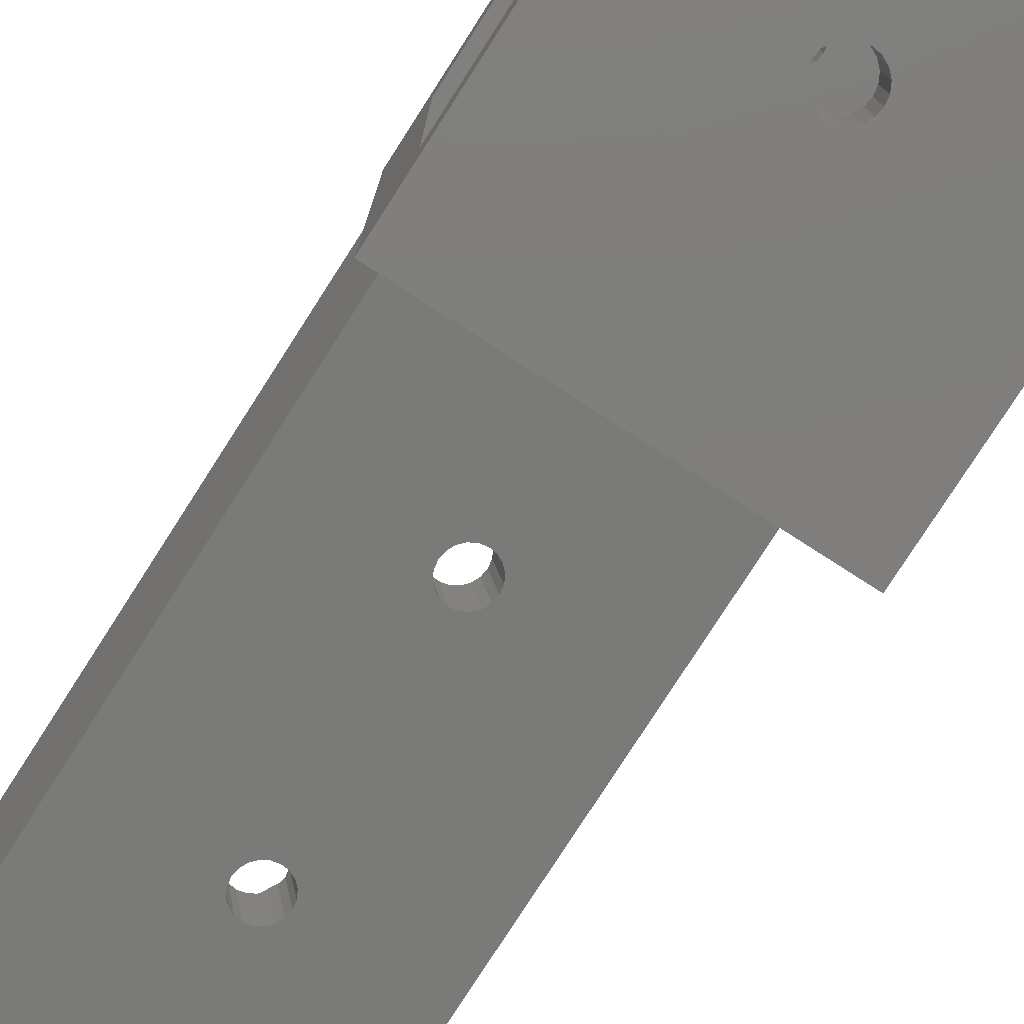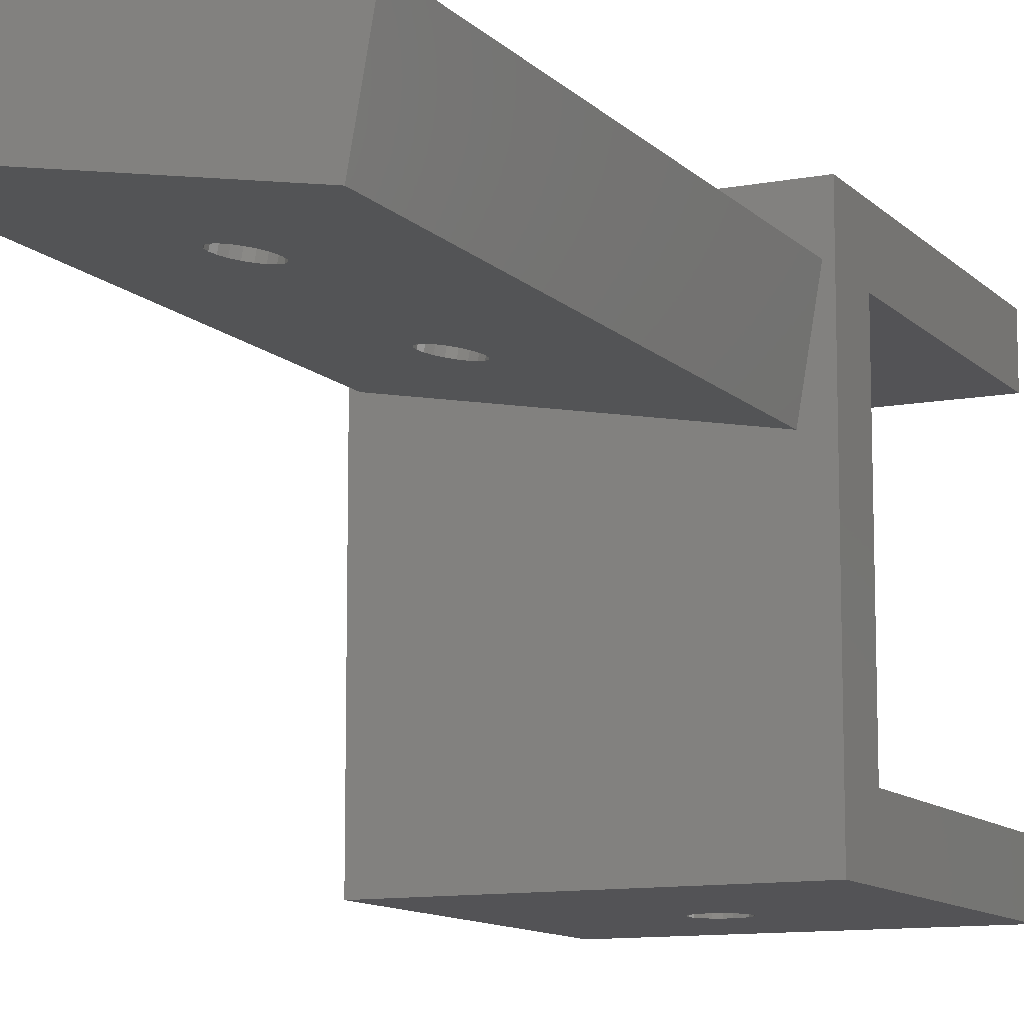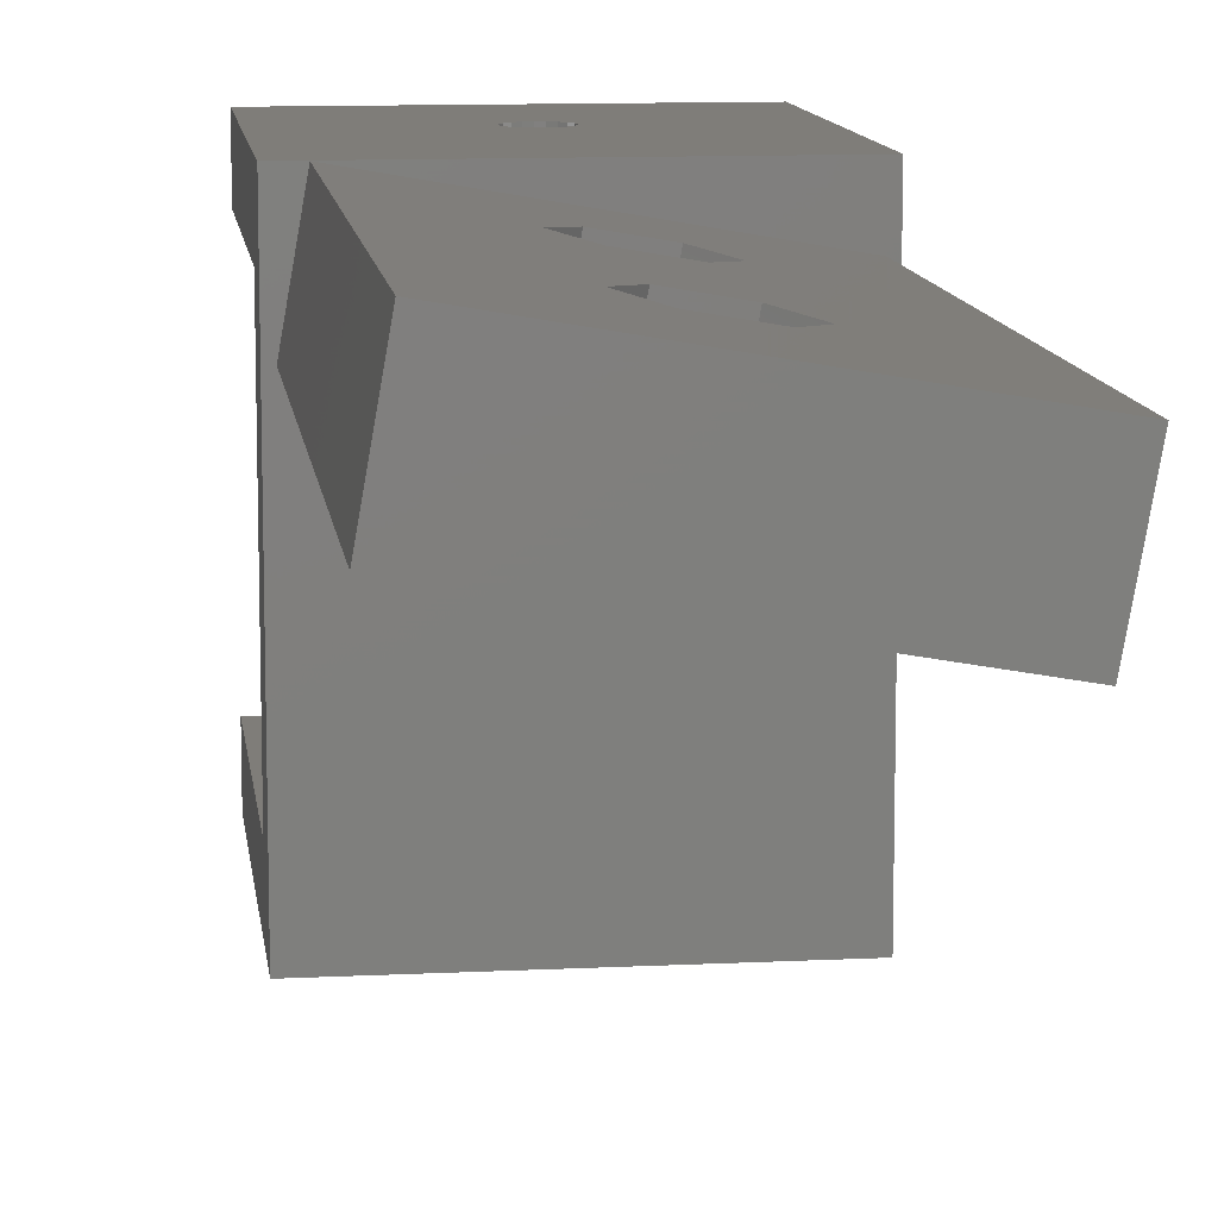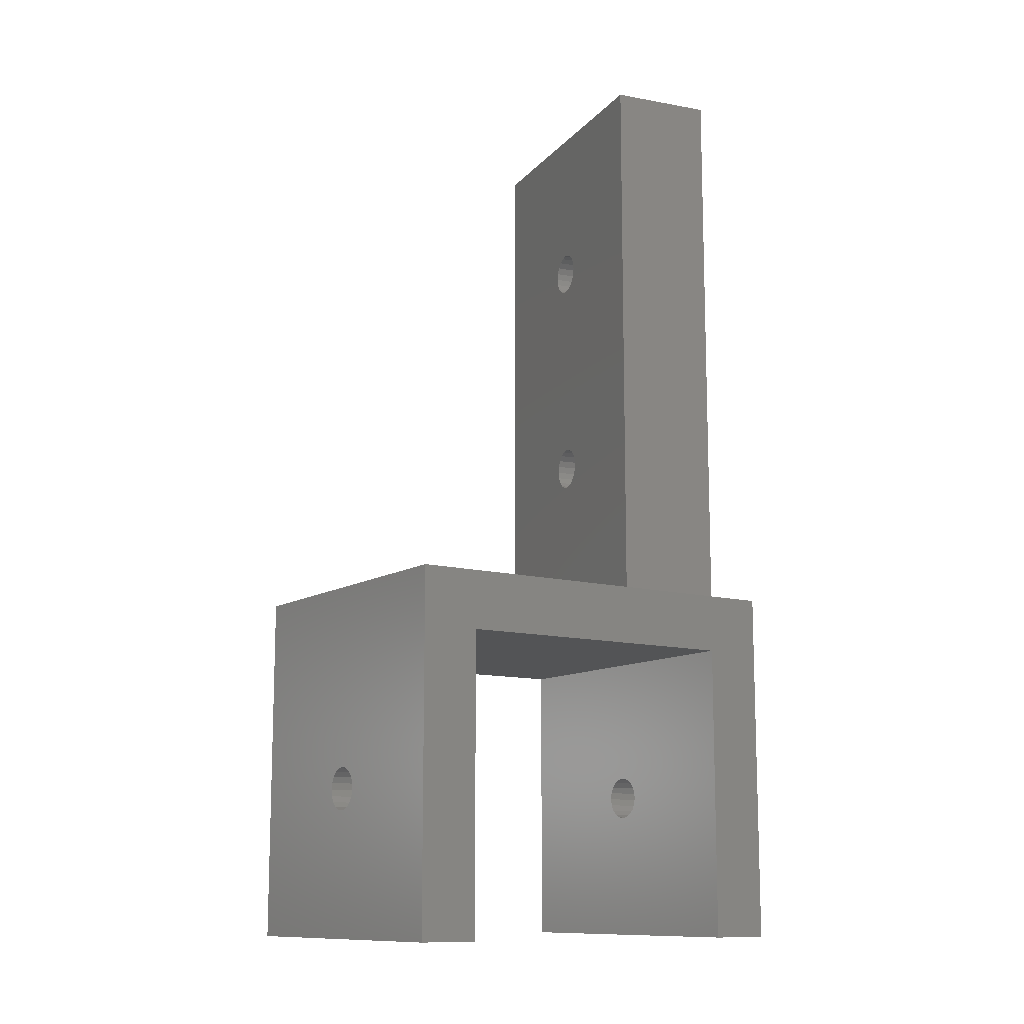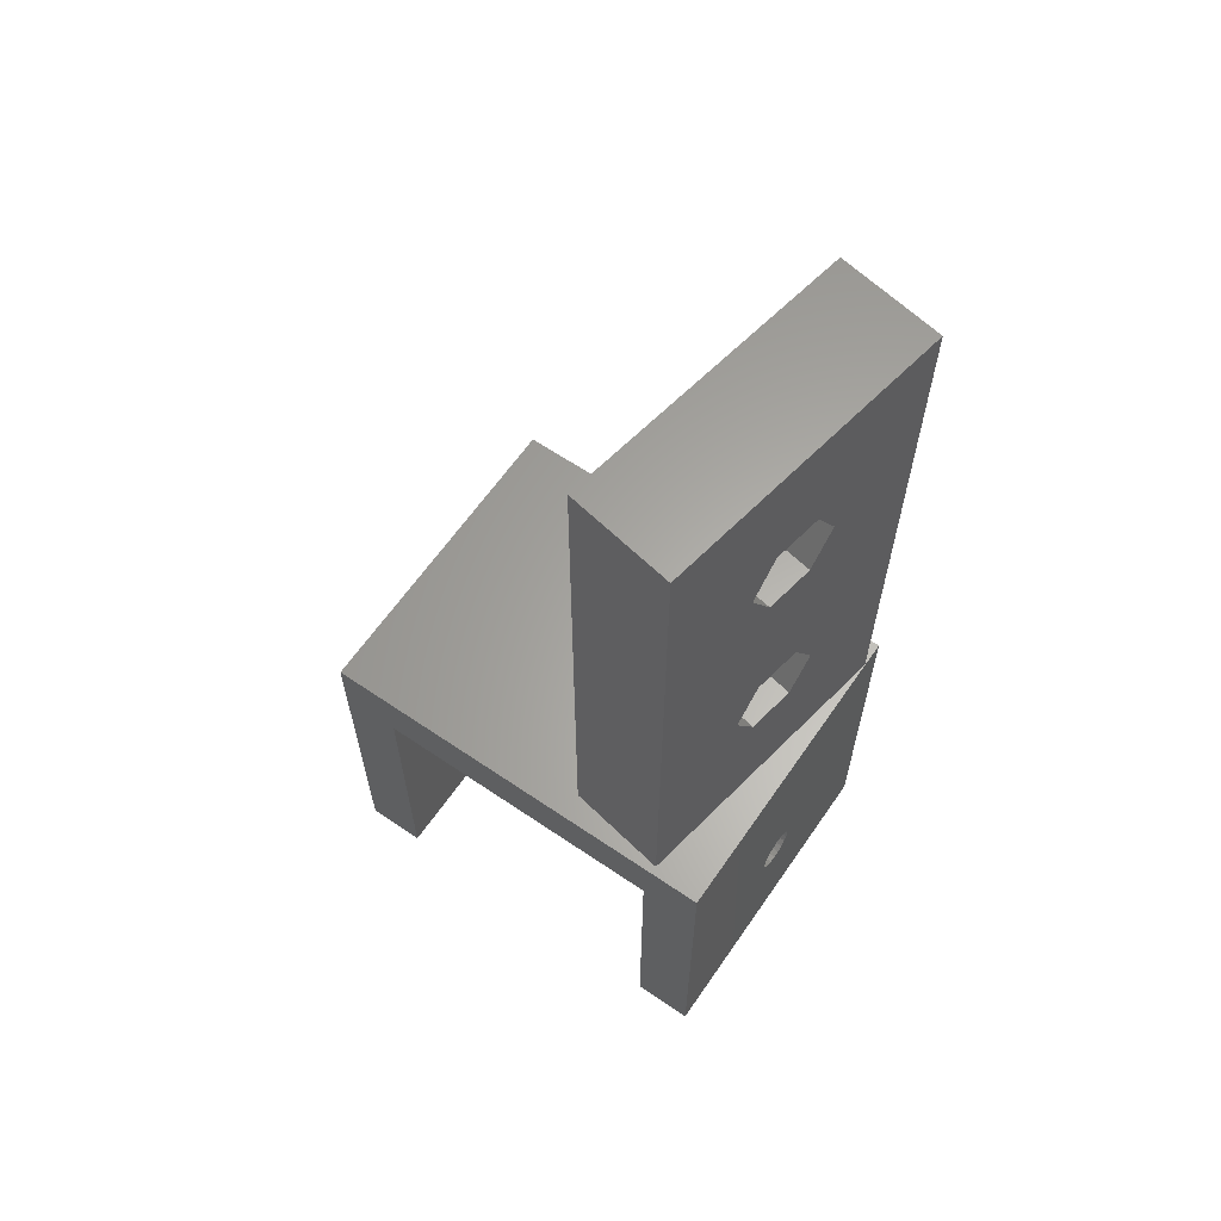
<metadata>
{"format":"stl","ext":"stl","renderer":"f3d","projection":"perspective","resolution":1024,"background":"white","views":[{"elev":-78.4,"azim":147.3,"up":"+Y"},{"elev":-11.0,"azim":25.3,"up":"+Y"},{"elev":11.0,"azim":-7.1,"up":"+Y"},{"elev":-11.7,"azim":56.4,"up":"+Z"},{"elev":62.8,"azim":124.6,"up":"+Z"}]}
</metadata>
<code>
# stl→obj: 224 verts, 460 faces
v -11 -10.2 10.2
v 11 10.2 10.2
v 11 -10.2 10.2
v -11 10.2 10.2
v 0 10.2 1.5
v -0.3263 10.2 1.448
v -0.4635 10.2 1.427
v -0.8817 10.2 1.214
v -1.214 10.2 0.8817
v -1.427 10.2 0.4635
v -1.5 10.2 0
v -11 10.2 -10.19
v -1.427 10.2 -0.4635
v -0.1372 10.2 -1.478
v 0 10.2 -1.5
v -0.4635 10.2 -1.427
v -0.8817 10.2 -1.214
v -1.214 10.2 -0.8817
v 0.3263 10.2 1.448
v 0.4635 10.2 1.427
v 0.8817 10.2 1.214
v 1.214 10.2 0.8817
v 1.427 10.2 0.4635
v 1.5 10.2 0
v 11 10.2 -10.19
v 1.427 10.2 -0.4635
v 1.214 10.2 -0.8817
v 0.1372 10.2 -1.478
v 0.4635 10.2 -1.427
v 0.8817 10.2 -1.214
v 0 -10.2 1.5
v 0.1372 -10.2 1.478
v 0.4635 -10.2 1.427
v 0.8817 -10.2 1.214
v 1.214 -10.2 0.8817
v 1.427 -10.2 0.4635
v 1.5 -10.2 0
v 11 -10.2 -10.19
v 1.427 -10.2 -0.4635
v 0.3263 -10.2 -1.448
v 0 -10.2 -1.5
v 0.4635 -10.2 -1.427
v 0.8817 -10.2 -1.214
v 1.214 -10.2 -0.8817
v -0.1372 -10.2 1.478
v -0.4635 -10.2 1.427
v -0.8817 -10.2 1.214
v -1.214 -10.2 0.8817
v -1.427 -10.2 0.4635
v -1.5 -10.2 0
v -11 -10.2 -10.19
v -1.427 -10.2 -0.4635
v -1.214 -10.2 -0.8817
v -0.3263 -10.2 -1.448
v -0.4635 -10.2 -1.427
v -0.8817 -10.2 -1.214
v 1.5 -14.2 0
v 1.427 -14.2 0.4635
v 1.427 14.2 0.4635
v 1.5 14.2 0
v 0.3634 -14.2 -1.442
v 0 -14.2 -1.5
v 0 14.2 -1.5
v 0.1001 14.2 -1.484
v -0.4635 -14.2 1.427
v -0.1001 -14.2 1.484
v -0.3634 14.2 1.442
v -0.4635 14.2 1.427
v 1.214 -14.2 0.8817
v 0.8817 -14.2 1.214
v 0.8817 14.2 1.214
v 1.214 14.2 0.8817
v -1.214 -14.2 -0.8817
v -0.8817 -14.2 -1.214
v -0.8817 14.2 -1.214
v -1.214 14.2 -0.8817
v -0.3634 -14.2 -1.442
v -0.4635 -14.2 -1.427
v -0.4635 14.2 -1.427
v -0.1001 14.2 -1.484
v 0.8817 -14.2 -1.214
v 0.4635 -14.2 -1.427
v 0.4635 14.2 -1.427
v 0.8817 14.2 -1.214
v 0 -14.2 1.5
v 0.1001 -14.2 1.484
v 0.3634 14.2 1.442
v 0 14.2 1.5
v -1.427 -14.2 0.4635
v -1.5 -14.2 0
v -1.5 14.2 0
v -1.427 14.2 0.4635
v -1.214 -14.2 0.8817
v -1.214 14.2 0.8817
v -0.8817 -14.2 1.214
v -0.8817 14.2 1.214
v 1.214 -14.2 -0.8817
v 1.214 14.2 -0.8817
v 0.4635 -14.2 1.427
v 0.4635 14.2 1.427
v 1.427 -14.2 -0.4635
v 1.427 14.2 -0.4635
v -1.427 -14.2 -0.4635
v -1.427 14.2 -0.4635
v 1.477 8.74 41.45
v 0.7971 5.305 41.91
v 1.405 8.752 41.91
v 0.8694 5.293 41.45
v -1.405 9.248 41.91
v -2.085 5.814 41.45
v -1.477 9.26 41.45
v -2.013 5.801 41.91
v -0.1513 5.473 42.88
v 5.784e-17 9 42.95
v 0.4565 8.92 42.88
v -0.6078 5.553 42.95
v 0.5873 5.342 42.33
v 0.8683 8.847 42.66
v 1.195 8.789 42.33
v 0.2605 5.4 42.66
v -1.064 5.634 42.88
v -0.8683 9.153 42.66
v -0.4565 9.08 42.88
v -1.476 5.706 42.66
v -1.195 9.211 42.33
v -1.803 5.764 42.33
v 0.5873 5.342 40.57
v 1.405 8.752 40.99
v 1.195 8.789 40.57
v 0.7971 5.305 40.99
v -1.195 9.211 40.57
v -1.476 5.706 40.24
v -0.8683 9.153 40.24
v -1.803 5.764 40.57
v -1.405 9.248 40.99
v -2.013 5.801 40.99
v -5.784e-17 9 39.95
v -0.1513 5.473 40.02
v 0.4565 8.92 40.02
v -0.6078 5.553 39.95
v 0.8683 8.847 40.24
v 0.2605 5.4 40.24
v -1.064 5.634 40.02
v -0.4565 9.08 40.02
v 3.833 11.88 41.45
v 1.613 8.716 44.29
v 2.22 12.16 44.29
v 3.225 8.431 41.45
v -1.005 12.73 44.29
v -3.225 9.569 41.45
v -2.617 13.02 41.45
v -1.613 9.284 44.29
v 1.613 8.716 38.61
v -1.613 9.284 38.61
v 2.22 12.16 38.61
v -1.005 12.73 38.61
v 1.477 8.74 25.45
v 0.7971 5.305 25.91
v 1.405 8.752 25.91
v 0.8694 5.293 25.45
v -1.405 9.248 25.91
v -2.085 5.814 25.45
v -1.477 9.26 25.45
v -2.013 5.801 25.91
v -0.1513 5.473 26.88
v 5.784e-17 9 26.95
v 0.4565 8.92 26.88
v -0.6078 5.553 26.95
v 0.5873 5.342 26.33
v 0.8683 8.847 26.66
v 1.195 8.789 26.33
v 0.2605 5.4 26.66
v -1.064 5.634 26.88
v -0.8683 9.153 26.66
v -0.4565 9.08 26.88
v -1.476 5.706 26.66
v -1.195 9.211 26.33
v -1.803 5.764 26.33
v 0.5873 5.342 24.57
v 1.405 8.752 24.99
v 1.195 8.789 24.57
v 0.7971 5.305 24.99
v -1.195 9.211 24.57
v -1.476 5.706 24.24
v -0.8683 9.153 24.24
v -1.803 5.764 24.57
v -1.405 9.248 24.99
v -2.013 5.801 24.99
v -5.784e-17 9 23.95
v -0.1513 5.473 24.02
v 0.4565 8.92 24.02
v -0.6078 5.553 23.95
v 0.8683 8.847 24.24
v 0.2605 5.4 24.24
v -1.064 5.634 24.02
v -0.4565 9.08 24.02
v 3.833 11.88 25.45
v 1.613 8.716 28.29
v 2.22 12.16 28.29
v 3.225 8.431 25.45
v -1.005 12.73 28.29
v -3.225 9.569 25.45
v -2.617 13.02 25.45
v -1.613 9.284 28.29
v 1.613 8.716 22.61
v -1.613 9.284 22.61
v 2.22 12.16 22.61
v -1.005 12.73 22.61
v -10.46 7.29 14.21
v -9.24 14.18 52.7
v -9.24 14.18 14.21
v -10.46 7.29 52.7
v 9.24 3.817 52.7
v 10.46 10.71 52.7
v 10.46 10.71 14.21
v 9.24 3.817 14.21
v -11 -14.2 -10.19
v -11 14.2 -10.19
v -11 14.2 14.21
v -11 -14.2 14.21
v 11 14.2 14.21
v 11 -14.2 14.21
v 11 14.2 -10.19
v 11 -14.2 -10.19
f 1 2 3
f 2 1 4
f 4 5 2
f 4 6 5
f 4 7 6
f 4 8 7
f 4 9 8
f 4 10 9
f 4 11 10
f 12 11 4
f 11 12 13
f 14 12 15
f 16 12 14
f 17 12 16
f 18 12 17
f 13 12 18
f 19 2 5
f 20 2 19
f 21 2 20
f 22 2 21
f 23 2 22
f 24 2 23
f 25 24 26
f 25 26 27
f 25 15 12
f 15 25 28
f 28 25 29
f 24 25 2
f 30 25 27
f 29 25 30
f 3 31 1
f 3 32 31
f 3 33 32
f 3 34 33
f 3 35 34
f 3 36 35
f 3 37 36
f 38 37 3
f 37 38 39
f 40 38 41
f 42 38 40
f 43 38 42
f 44 38 43
f 39 38 44
f 45 1 31
f 46 1 45
f 47 1 46
f 48 1 47
f 49 1 48
f 50 1 49
f 51 50 52
f 51 52 53
f 51 41 38
f 41 51 54
f 54 51 55
f 50 51 1
f 56 51 53
f 55 51 56
f 57 36 37
f 36 57 58
f 24 59 60
f 59 24 23
f 41 61 40
f 61 41 62
f 63 28 64
f 28 63 15
f 65 45 66
f 45 65 46
f 7 67 6
f 67 7 68
f 69 34 35
f 34 69 70
f 22 71 72
f 71 22 21
f 58 35 36
f 35 58 69
f 23 72 59
f 72 23 22
f 73 56 53
f 56 73 74
f 18 75 76
f 75 18 17
f 55 77 54
f 77 55 78
f 79 14 80
f 14 79 16
f 42 81 43
f 81 42 82
f 83 30 84
f 30 83 29
f 85 32 86
f 32 85 31
f 5 87 19
f 87 5 88
f 89 50 49
f 50 89 90
f 10 91 92
f 91 10 11
f 93 49 48
f 49 93 89
f 9 92 94
f 92 9 10
f 95 48 47
f 48 95 93
f 8 94 96
f 94 8 9
f 54 62 41
f 62 54 77
f 80 15 63
f 15 80 14
f 56 78 55
f 78 56 74
f 75 16 79
f 16 75 17
f 42 61 82
f 61 42 40
f 83 28 29
f 28 83 64
f 81 44 43
f 44 81 97
f 30 98 84
f 98 30 27
f 99 34 70
f 34 99 33
f 20 71 21
f 71 20 100
f 99 32 33
f 32 99 86
f 20 87 100
f 87 20 19
f 66 31 85
f 31 66 45
f 6 88 5
f 88 6 67
f 97 39 44
f 39 97 101
f 27 102 98
f 102 27 26
f 101 37 39
f 37 101 57
f 26 60 102
f 60 26 24
f 90 52 50
f 52 90 103
f 11 104 91
f 104 11 13
f 103 53 52
f 53 103 73
f 13 76 104
f 76 13 18
f 95 46 65
f 46 95 47
f 8 68 7
f 68 8 96
f 105 106 107
f 106 105 108
f 109 110 111
f 110 109 112
f 113 114 115
f 114 113 116
f 117 118 119
f 118 117 120
f 107 117 119
f 117 107 106
f 120 115 118
f 115 120 113
f 121 122 123
f 122 121 124
f 124 125 122
f 125 124 126
f 116 123 114
f 123 116 121
f 127 128 129
f 128 127 130
f 131 132 133
f 132 131 134
f 110 135 111
f 135 110 136
f 125 112 109
f 112 125 126
f 137 138 139
f 138 137 140
f 141 127 129
f 127 141 142
f 133 143 144
f 143 133 132
f 136 131 135
f 131 136 134
f 130 105 128
f 105 130 108
f 139 142 141
f 142 139 138
f 144 140 137
f 140 144 143
f 145 146 147
f 146 145 148
f 149 150 151
f 150 149 152
f 146 149 147
f 149 146 152
f 146 114 152
f 146 115 114
f 146 118 115
f 146 119 118
f 148 119 146
f 119 148 107
f 148 105 107
f 148 128 105
f 148 129 128
f 153 129 148
f 129 153 141
f 139 153 137
f 141 153 139
f 123 152 114
f 122 152 123
f 125 152 122
f 150 125 109
f 150 109 111
f 125 150 152
f 135 150 111
f 131 150 135
f 154 131 133
f 154 133 144
f 154 137 153
f 137 154 144
f 131 154 150
f 153 145 155
f 145 153 148
f 156 153 155
f 153 156 154
f 150 156 151
f 156 150 154
f 157 158 159
f 158 157 160
f 161 162 163
f 162 161 164
f 165 166 167
f 166 165 168
f 169 170 171
f 170 169 172
f 159 169 171
f 169 159 158
f 172 167 170
f 167 172 165
f 173 174 175
f 174 173 176
f 176 177 174
f 177 176 178
f 168 175 166
f 175 168 173
f 179 180 181
f 180 179 182
f 183 184 185
f 184 183 186
f 162 187 163
f 187 162 188
f 177 164 161
f 164 177 178
f 189 190 191
f 190 189 192
f 193 179 181
f 179 193 194
f 185 195 196
f 195 185 184
f 188 183 187
f 183 188 186
f 182 157 180
f 157 182 160
f 191 194 193
f 194 191 190
f 196 192 189
f 192 196 195
f 197 198 199
f 198 197 200
f 201 202 203
f 202 201 204
f 198 201 199
f 201 198 204
f 198 166 204
f 198 167 166
f 198 170 167
f 198 171 170
f 200 171 198
f 171 200 159
f 200 157 159
f 200 180 157
f 200 181 180
f 205 181 200
f 181 205 193
f 191 205 189
f 193 205 191
f 175 204 166
f 174 204 175
f 177 204 174
f 202 177 161
f 202 161 163
f 177 202 204
f 187 202 163
f 183 202 187
f 206 183 185
f 206 185 196
f 206 189 205
f 189 206 196
f 183 206 202
f 205 197 207
f 197 205 200
f 208 205 207
f 205 208 206
f 202 208 203
f 208 202 206
f 209 210 211
f 210 209 212
f 210 213 214
f 213 210 212
f 213 215 214
f 215 213 216
f 212 116 213
f 212 121 116
f 212 124 121
f 212 126 124
f 212 112 126
f 212 110 112
f 212 136 110
f 164 136 212
f 143 168 140
f 173 143 132
f 176 132 134
f 136 164 134
f 143 173 168
f 132 176 173
f 134 178 176
f 134 164 178
f 209 164 212
f 164 209 162
f 195 209 192
f 184 209 195
f 186 209 184
f 188 209 186
f 162 209 188
f 113 213 116
f 120 213 113
f 117 213 120
f 106 213 117
f 108 213 106
f 130 213 108
f 158 130 127
f 168 138 140
f 165 138 168
f 138 165 142
f 172 142 165
f 142 172 127
f 169 127 172
f 158 127 169
f 130 158 213
f 216 158 160
f 216 160 182
f 216 192 209
f 192 216 190
f 158 216 213
f 179 216 182
f 194 216 179
f 190 216 194
f 214 147 210
f 214 145 147
f 197 145 214
f 155 199 156
f 145 197 155
f 155 197 199
f 207 215 208
f 197 215 207
f 215 197 214
f 149 210 147
f 151 210 149
f 203 151 156
f 201 156 199
f 203 156 201
f 151 203 210
f 203 211 210
f 208 211 203
f 211 208 215
f 51 217 1
f 4 218 12
f 218 4 219
f 1 219 4
f 1 220 219
f 220 1 217
f 221 215 222
f 221 211 215
f 211 219 209
f 219 211 221
f 216 222 215
f 220 216 209
f 216 220 222
f 220 209 219
f 221 2 223
f 221 3 2
f 222 3 221
f 224 3 222
f 3 224 38
f 223 2 25
f 221 88 219
f 221 87 88
f 221 100 87
f 221 71 100
f 221 72 71
f 221 59 72
f 221 60 59
f 223 60 221
f 60 223 102
f 64 223 63
f 83 223 64
f 84 223 83
f 98 223 84
f 102 223 98
f 67 219 88
f 68 219 67
f 96 219 68
f 94 219 96
f 92 219 94
f 91 219 92
f 218 91 104
f 218 104 76
f 218 63 223
f 63 218 80
f 80 218 79
f 91 218 219
f 75 218 76
f 79 218 75
f 12 223 25
f 223 12 218
f 217 38 224
f 38 217 51
f 220 85 222
f 220 66 85
f 220 65 66
f 220 95 65
f 220 93 95
f 220 89 93
f 220 90 89
f 217 90 220
f 90 217 103
f 77 217 62
f 78 217 77
f 74 217 78
f 73 217 74
f 103 217 73
f 86 222 85
f 99 222 86
f 70 222 99
f 69 222 70
f 58 222 69
f 57 222 58
f 224 57 101
f 224 101 97
f 224 62 217
f 62 224 61
f 61 224 82
f 57 224 222
f 81 224 97
f 82 224 81

</code>
